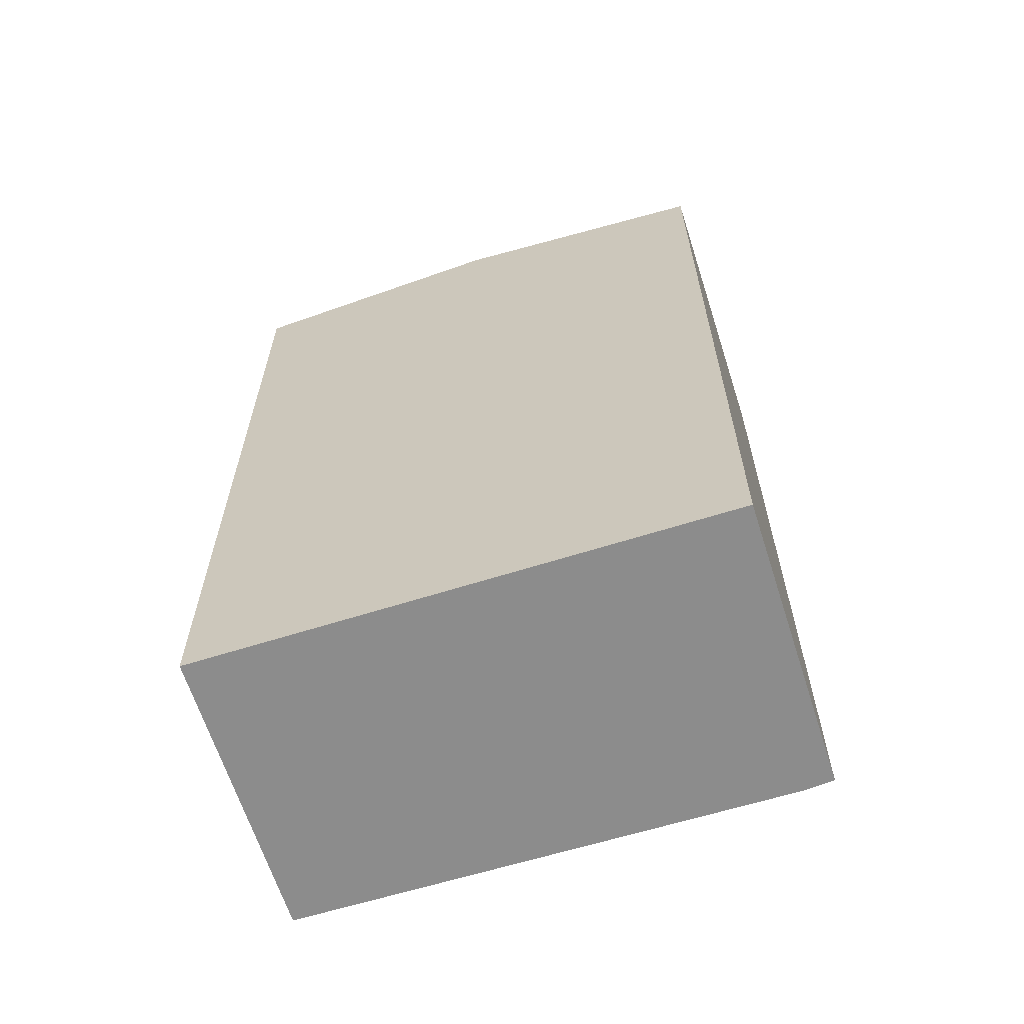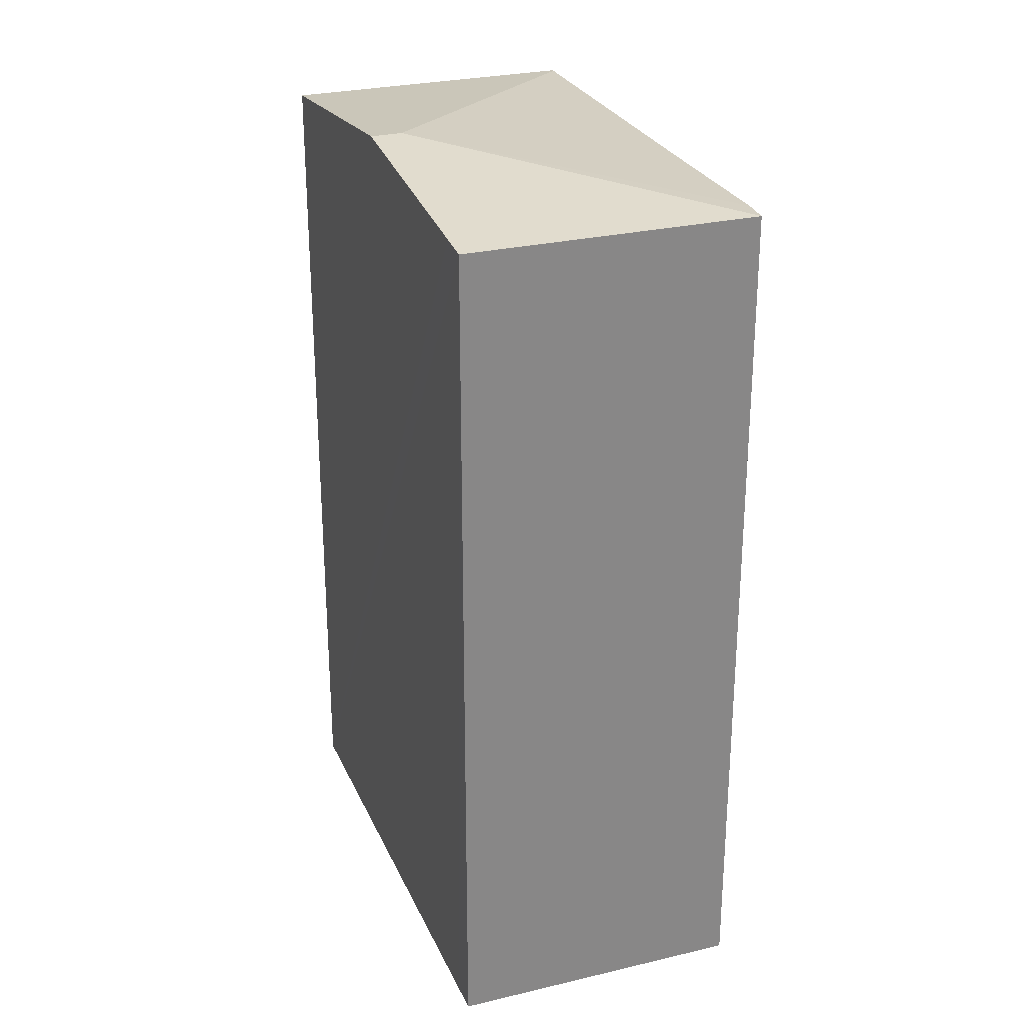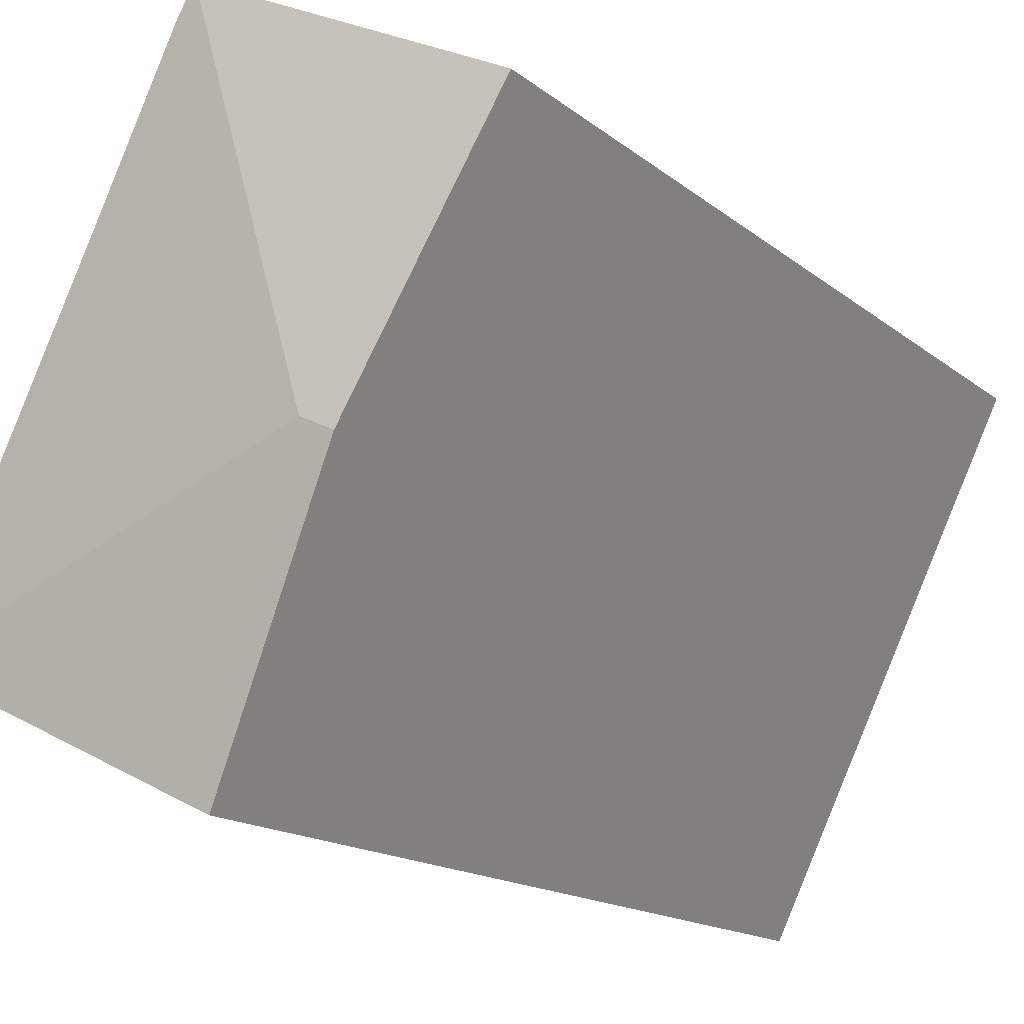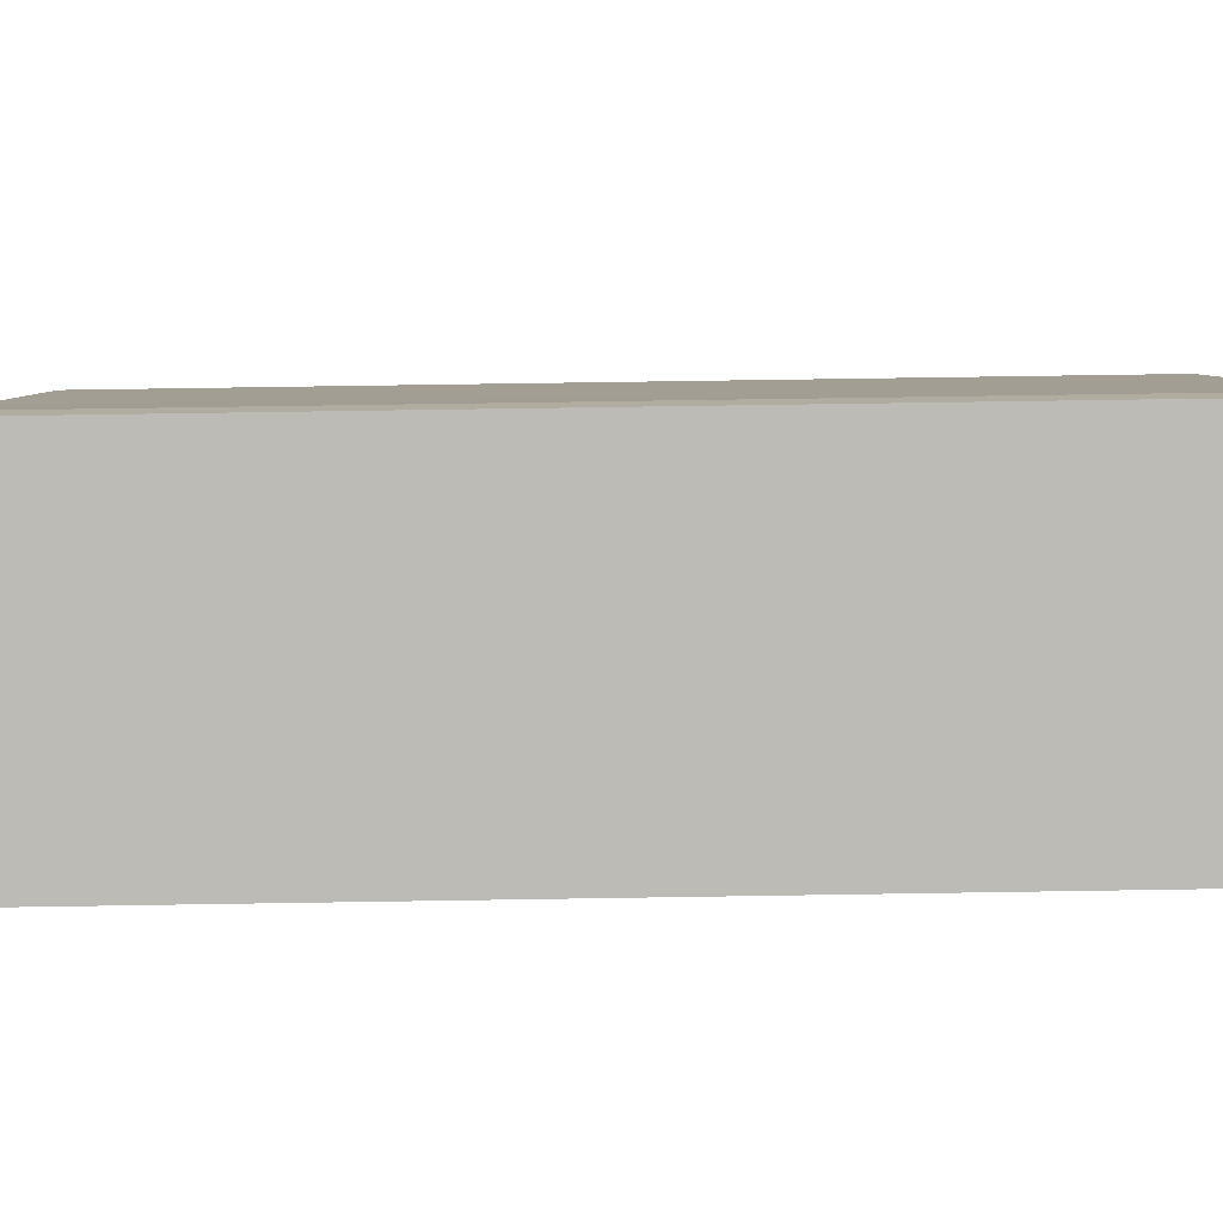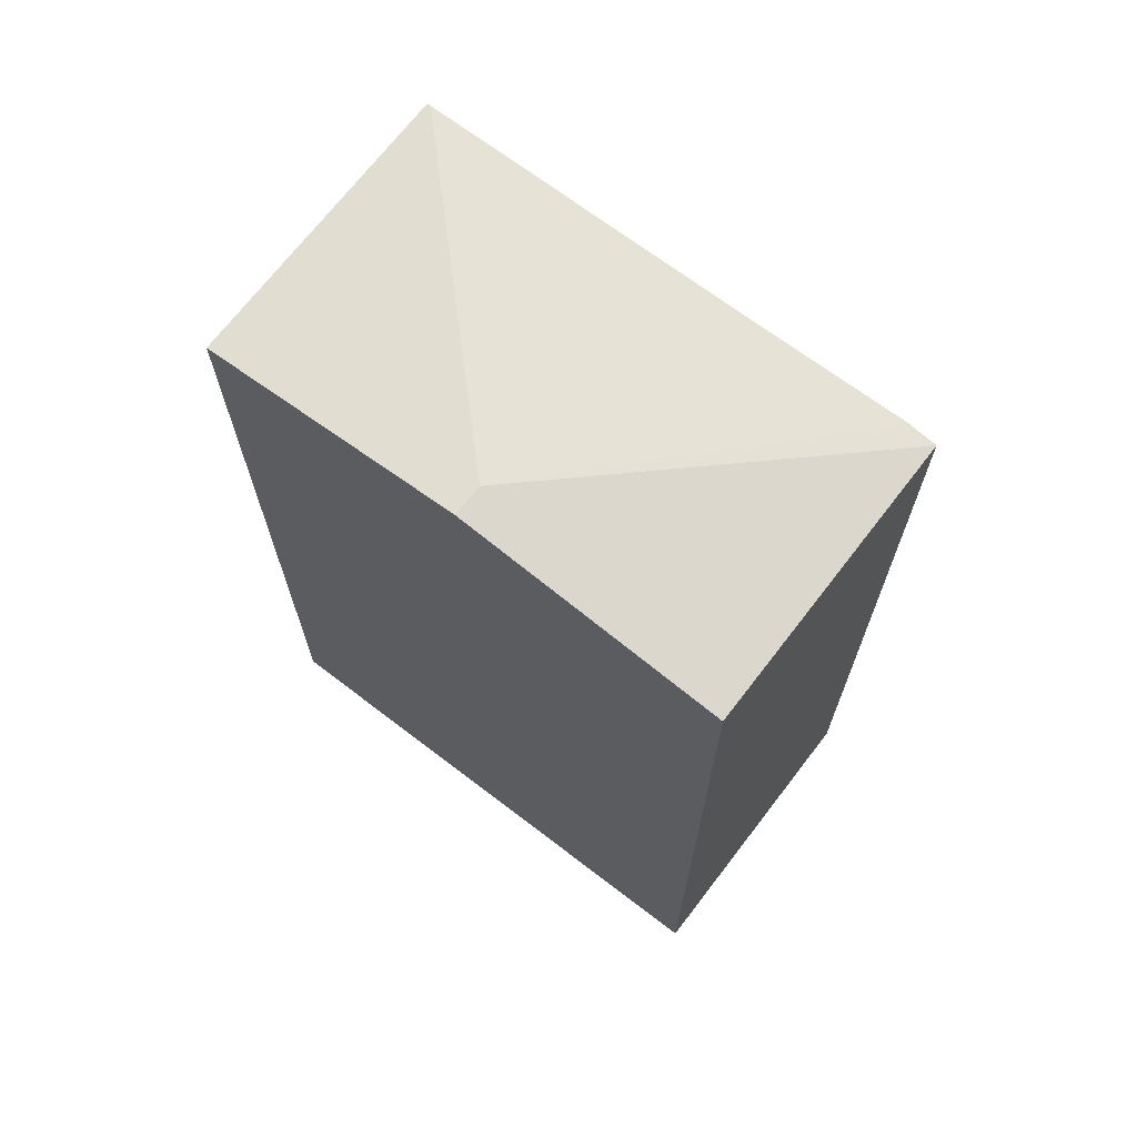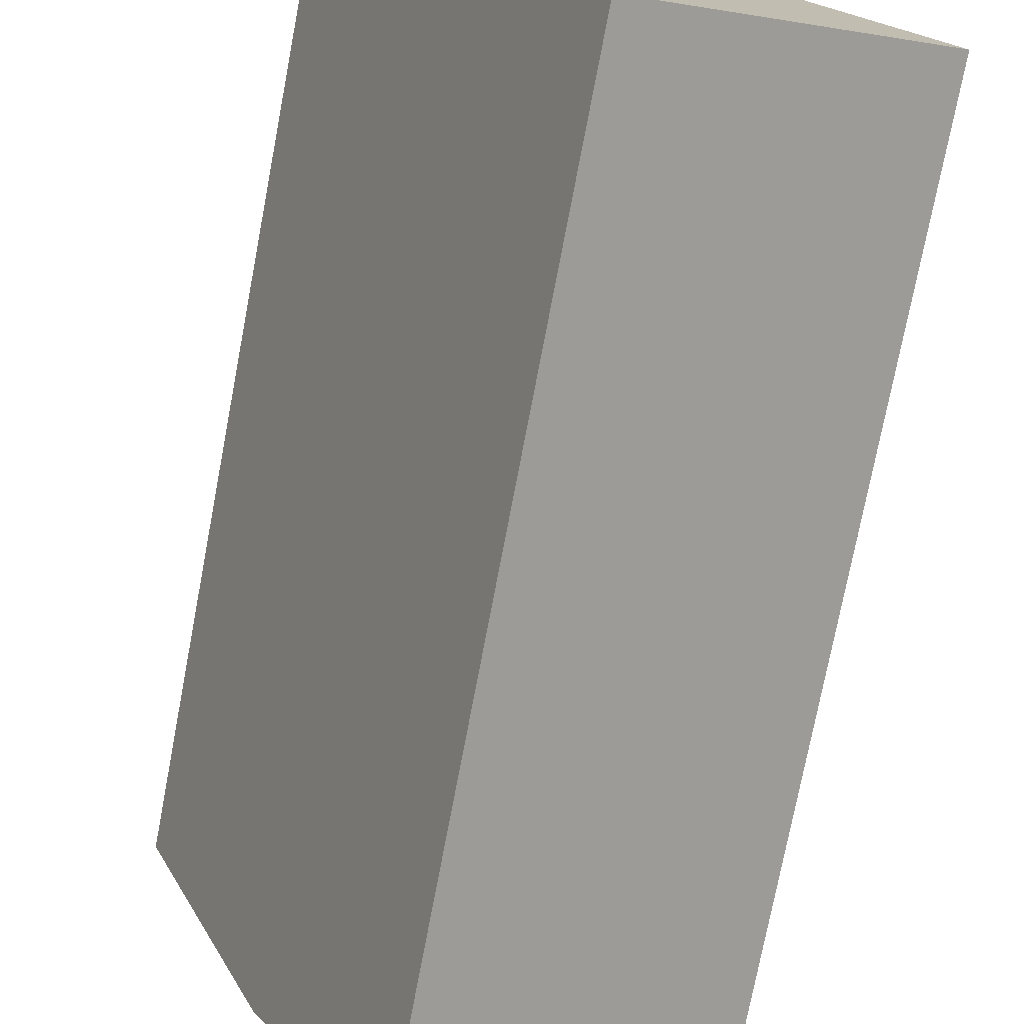
<metadata>
{"format":"obj","ext":"obj","renderer":"f3d","projection":"perspective","resolution":1024,"background":"white","views":[{"elev":-64.2,"azim":-98.3,"up":"+Y"},{"elev":27.4,"azim":-46.1,"up":"+Y"},{"elev":-15.1,"azim":-148.8,"up":"+Z"},{"elev":69.8,"azim":-90.9,"up":"+Z"},{"elev":69.9,"azim":-78.5,"up":"+Y"},{"elev":-75.3,"azim":-10.8,"up":"+Z"}]}
</metadata>
<code>
v  3.182 9.646 1.173
v  1.633 9.993 -2.546
v  3.009 9.647 1.469
v  3.982 9.649 -0.535
v  5.599 9.652 -3.913
v  2.627 9.647 -5.404
v  5.617 9.647 -3.952
v  1.313 9.993 -2.702
v  0.155 9.688 -0.32
v  0 9.647 5.907e-16
v  0 0 0
v  3.009 -8.995e-17 1.469
v  3.182 -7.183e-17 1.173
v  5.599 2.396e-16 -3.913
v  5.617 2.42e-16 -3.952
v  3.982 3.276e-17 -0.535
v  2.627 3.309e-16 -5.404
v  0.155 1.959e-17 -0.32
v  1.313 1.655e-16 -2.702
g defaultobject
f 1 2 3
f 2 1 4
f 2 4 5
f 6 5 7
f 5 6 2
f 2 6 8
f 3 9 10
f 9 3 8
f 8 3 2
f 11 3 10
f 3 11 12
f 12 1 3
f 1 12 13
f 13 4 1
f 4 13 5
f 5 13 7
f 7 13 14
f 7 14 15
f 14 13 16
f 15 6 7
f 6 15 17
f 17 8 6
f 8 17 9
f 9 17 10
f 10 17 18
f 10 18 11
f 18 17 19
f 15 19 17
f 19 15 14
f 19 14 16
f 19 16 18
f 18 16 13
f 18 13 11
f 11 13 12

</code>
